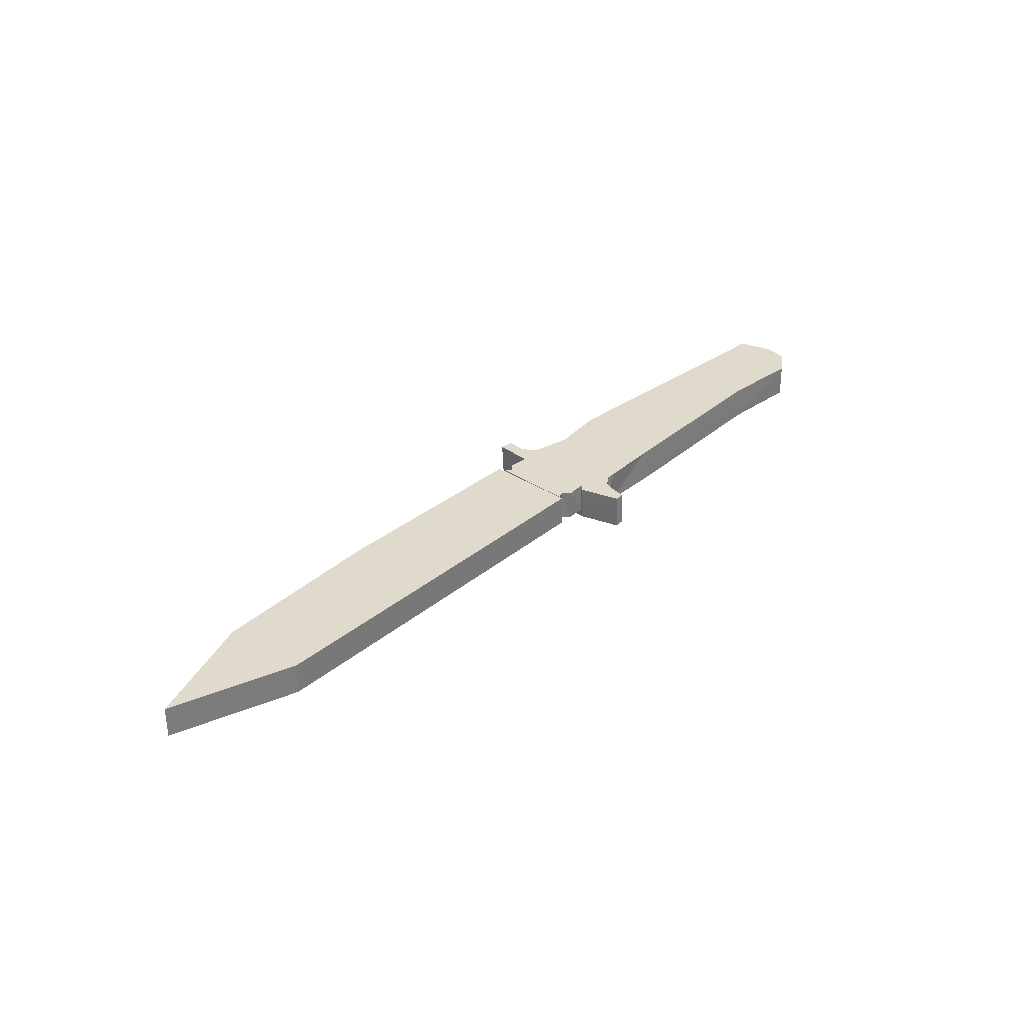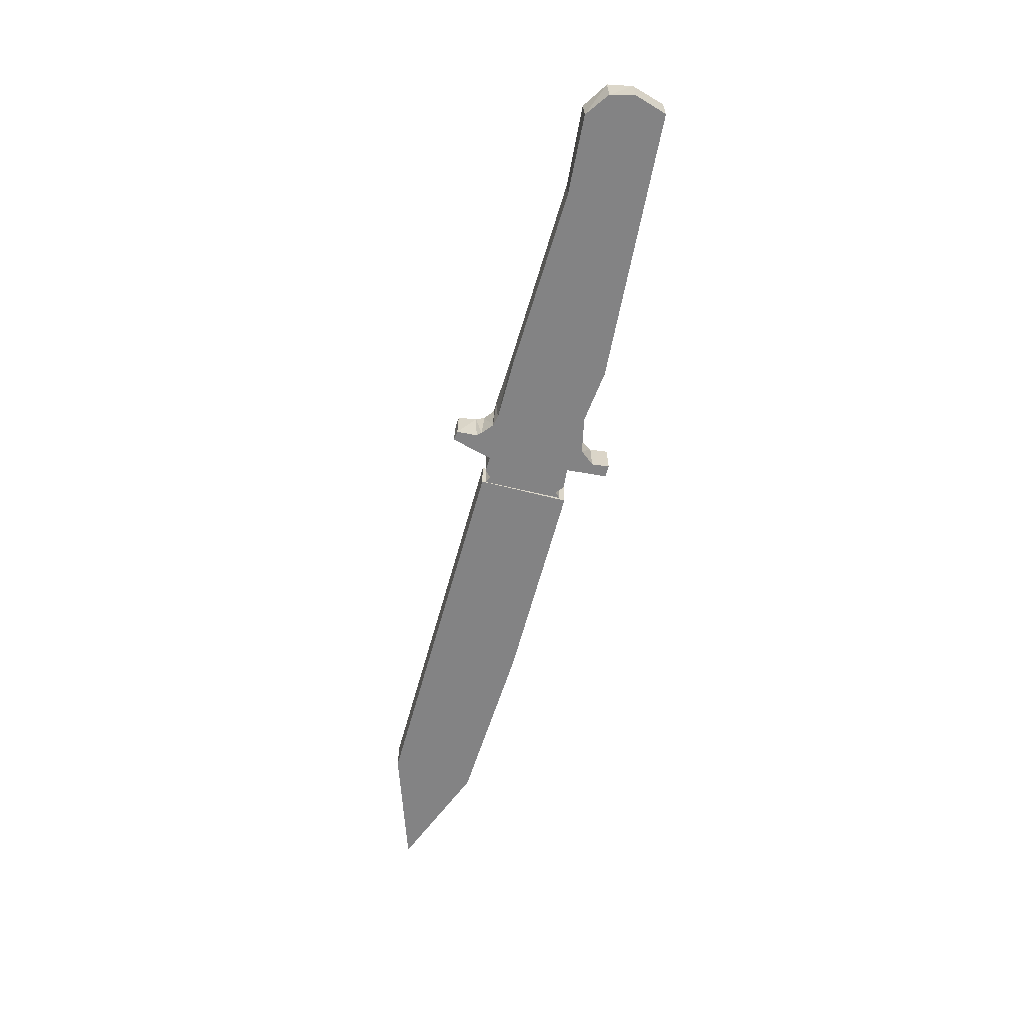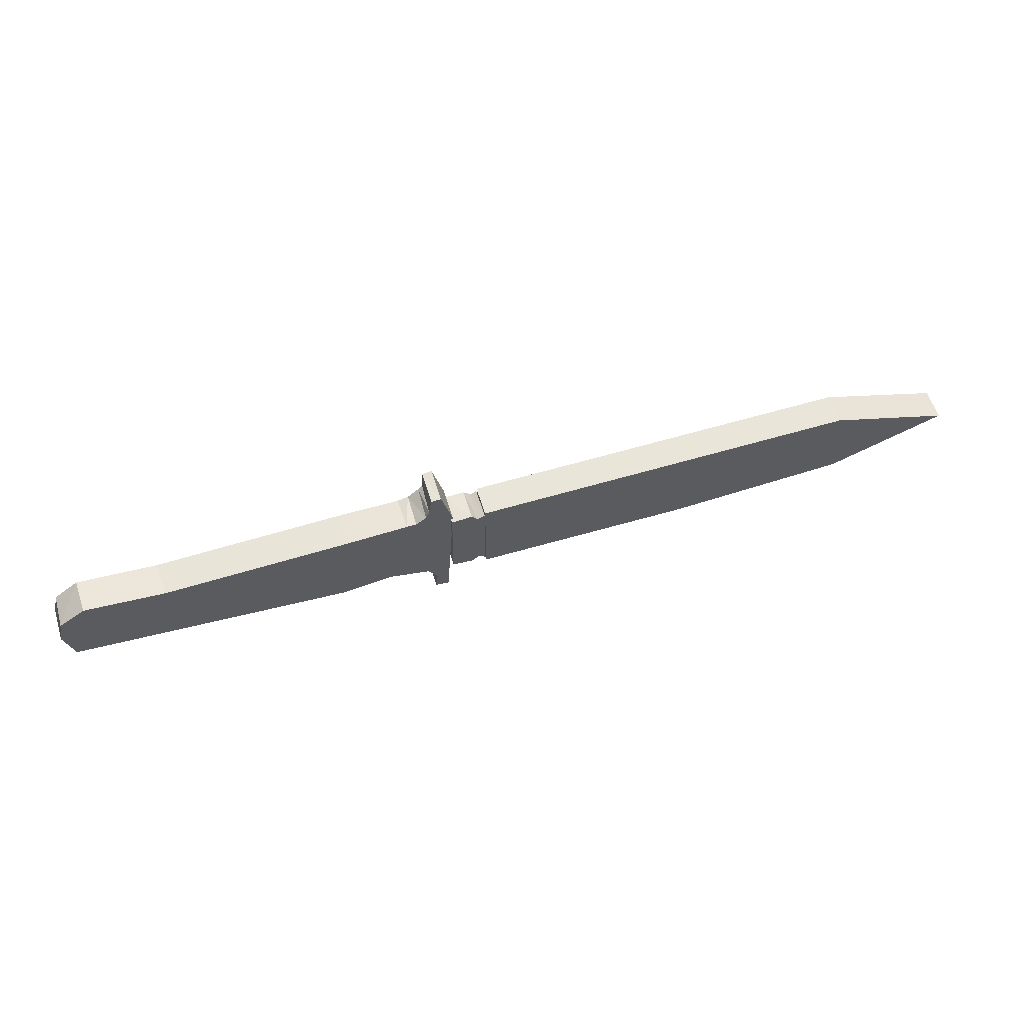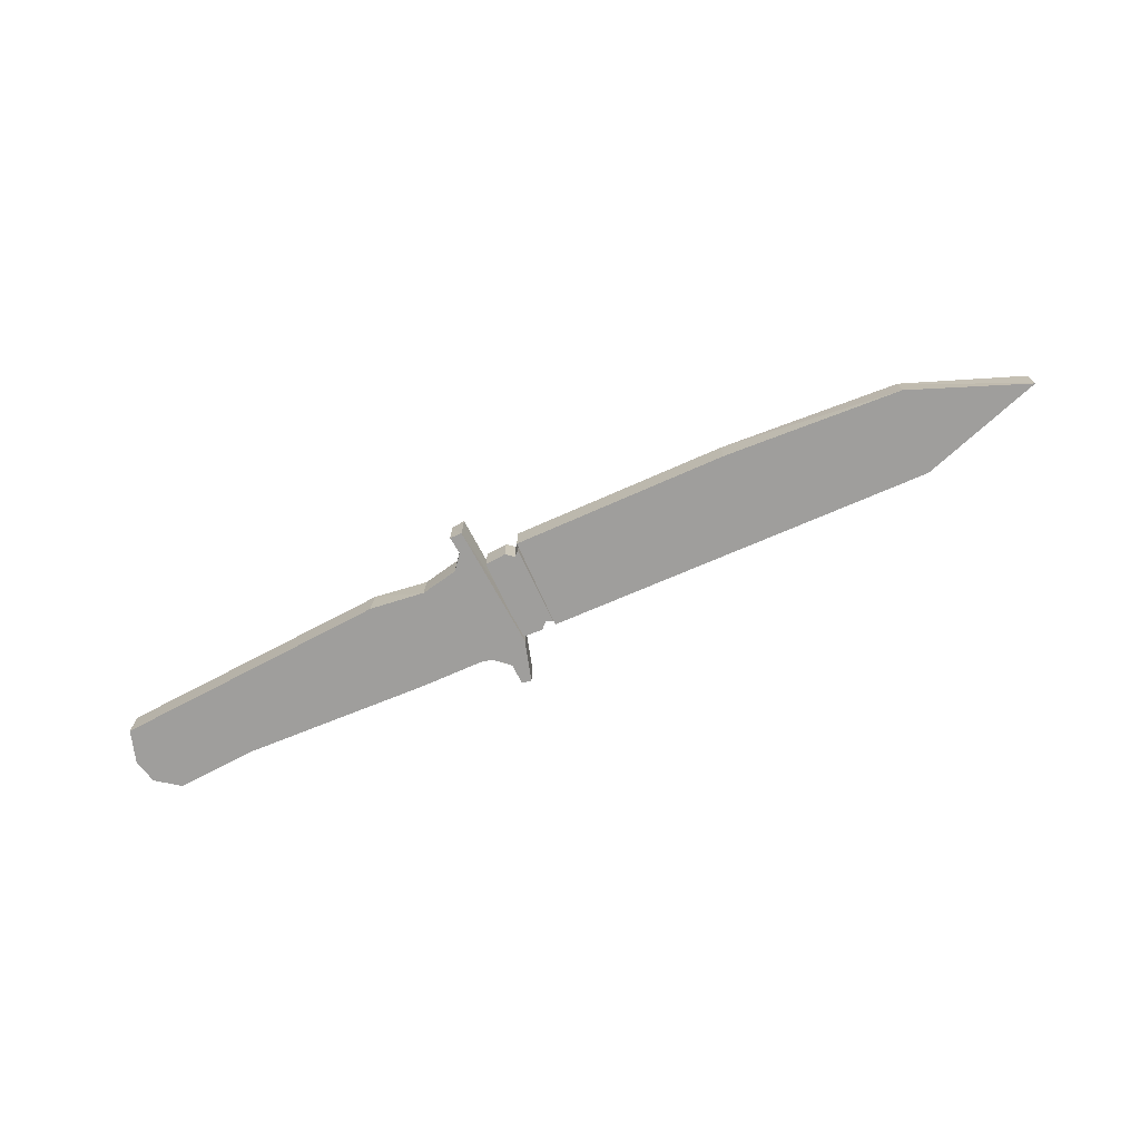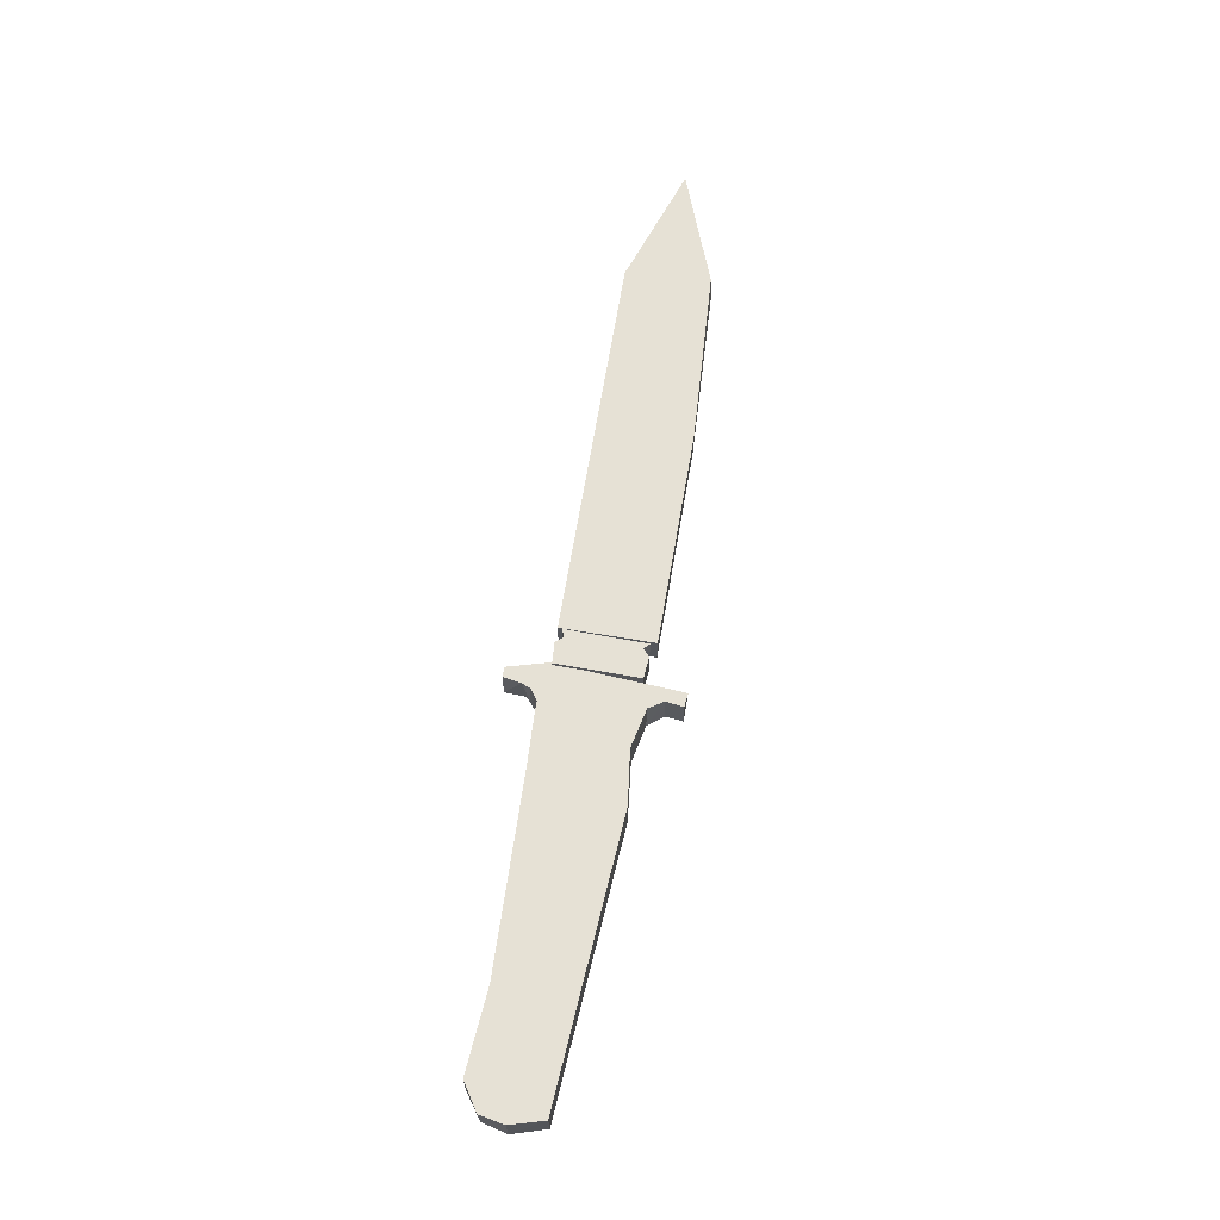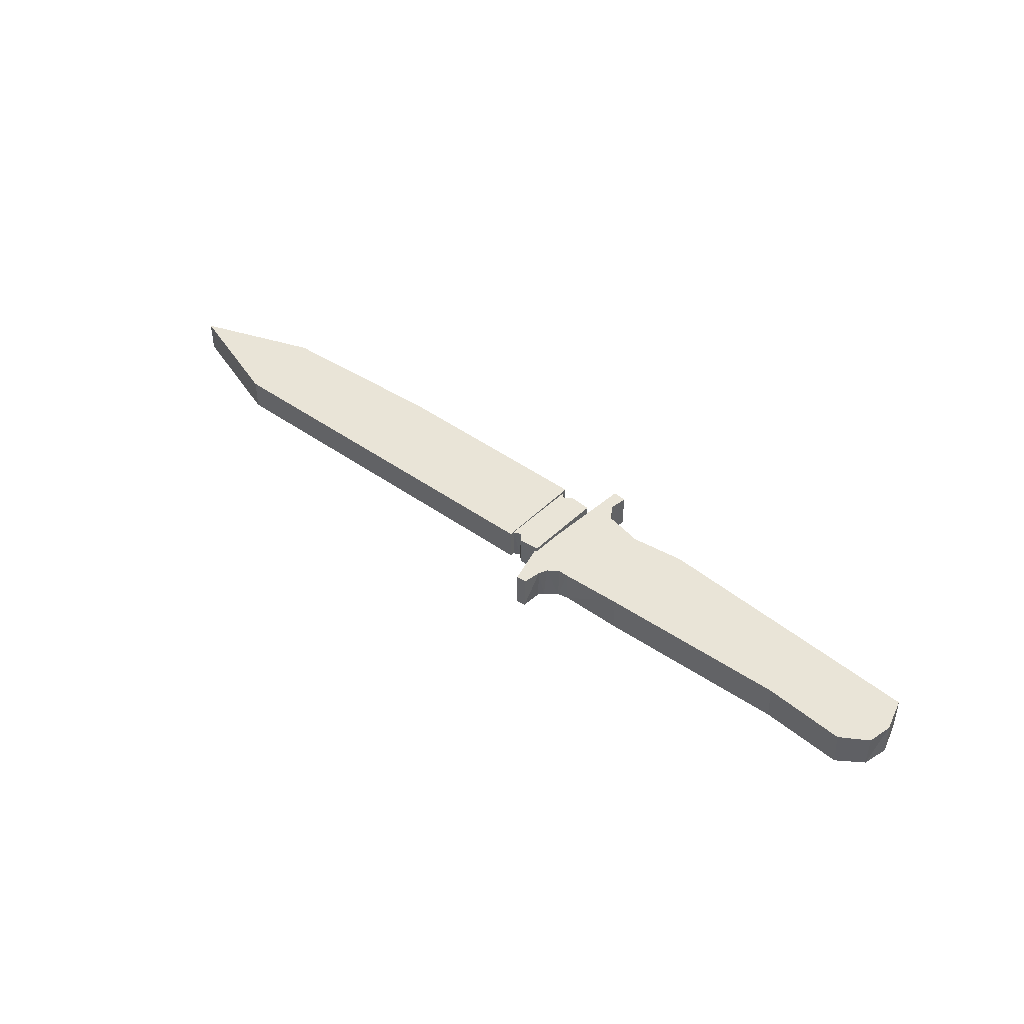
<metadata>
{"format":"obj","ext":"obj","renderer":"f3d","projection":"perspective","resolution":1024,"background":"white","views":[{"elev":33.1,"azim":132.1,"up":"+Z"},{"elev":-61.2,"azim":-104.6,"up":"+Z"},{"elev":57.5,"azim":-16.9,"up":"+Y"},{"elev":-71.1,"azim":24.1,"up":"+Z"},{"elev":64.5,"azim":-80.2,"up":"+Z"},{"elev":43.5,"azim":-139.2,"up":"+Z"}]}
</metadata>
<code>
o nife_立方体
v 6.374 -0.04039 0.1106
v 5.512 0.2474 -0.1106
v 5.511 0.2473 0.1106
v 5.555 -0.3566 -0.1106
v 4.299 -0.4224 -0.1106
v 5.554 -0.3472 0.1106
v 4.299 -0.4224 0.1106
v 2.777 0.2145 0.1106
v 2.779 -0.4268 -0.1106
v 2.777 0.2145 -0.1106
v 6.374 -0.04039 -0.1106
v 2.779 -0.4268 0.1106
f 1 2 3
f 4 5 2
f 4 6 7
f 3 8 7
f 9 8 10
f 11 6 4
f 3 10 8
f 1 11 2
f 9 10 5
f 10 2 5
f 2 11 4
f 12 9 7
f 9 5 7
f 5 4 7
f 8 12 7
f 7 6 3
f 6 1 3
f 9 12 8
f 11 1 6
f 3 2 10
o root_立方体.001
v 2.728 0.1646 -0.11
v 2.774 0.1868 0.11
v 2.774 0.1868 -0.11
v 2.728 -0.3453 -0.11
v 2.673 -0.3905 -0.11
v 2.728 -0.3456 0.11
v 2.767 -0.381 -0.11
v 2.767 -0.381 0.11
v 2.722 0.164 0.11
v 2.526 -0.3779 -0.11
v 2.531 0.2052 0.11
v 2.531 0.2088 -0.11
v 2.681 0.2123 -0.11
v 2.678 0.2155 0.11
v 2.674 -0.3892 0.11
v 2.526 -0.3779 0.11
f 13 14 15
f 16 17 13
f 18 19 20
f 18 14 21
f 22 23 24
f 15 20 19
f 21 25 26
f 26 24 23
f 16 27 17
f 17 28 22
f 13 21 14
f 22 24 25
f 13 15 16
f 15 19 16
f 22 25 17
f 25 13 17
f 18 16 19
f 23 28 26
f 28 27 26
f 18 20 14
f 27 18 21
f 21 26 27
f 22 28 23
f 15 14 20
f 21 13 25
f 26 25 24
f 16 18 27
f 17 27 28
o grip_立方体.002
v 2.467 0.5009 0.08102
v 2.545 0.2222 -0.1605
v 2.464 0.5091 -0.1605
v 2.389 0.3543 -0.1605
v 2.39 -0.658 0.08102
v 2.477 -0.6612 -0.1605
v 2.485 -0.6686 0.08102
v 2.375 0.3675 0.08102
v 2.349 0.3084 0.08102
v 2.545 0.2222 0.08102
v -0.3337 -0.06221 -0.1605
v -0.2634 -0.2895 0.08102
v -0.3305 -0.05681 0.08102
v 2.396 0.5003 -0.1605
v 2.359 0.3249 -0.1605
v 2.278 0.2578 -0.1605
v 2.205 0.2534 0.08102
v 2.203 0.2408 -0.1605
v 1.793 0.234 0.08102
v 1.759 0.2395 -0.1605
v 0.4547 0.1923 0.08102
v 0.4402 0.1952 -0.1605
v -0.1131 0.2364 0.08102
v -0.1233 0.2335 -0.1605
v -0.2969 0.1164 0.08102
v -0.2924 0.112 -0.1605
v 2.405 -0.5378 -0.1605
v 2.405 -0.533 0.08102
v 2.319 -0.4326 -0.1605
v 2.34 -0.4318 0.08102
v 2.06 -0.3798 -0.1605
v 2.059 -0.3722 0.08102
v 1.684 -0.4201 0.08102
v 1.673 -0.4238 -0.1605
v 0.1354 -0.3164 0.08102
v 0.1357 -0.3196 -0.1605
v -0.2631 -0.2932 -0.1605
v 2.391 -0.6612 -0.1605
v 2.276 0.2541 0.08102
v 2.396 0.4955 0.08102
f 29 30 31
f 32 31 30
f 33 34 35
f 36 37 38
f 39 40 41
f 34 38 35
f 42 29 31
f 36 42 32
f 43 36 32
f 44 37 43
f 45 44 46
f 47 46 48
f 49 48 50
f 51 50 52
f 53 51 52
f 52 54 53
f 54 41 53
f 55 33 56
f 57 56 58
f 59 58 60
f 61 59 60
f 62 63 64
f 65 63 40
f 29 38 30
f 54 52 50
f 50 48 59
f 48 46 59
f 54 50 39
f 64 50 62
f 65 39 64
f 64 39 50
f 59 62 50
f 59 46 30
f 46 44 30
f 57 59 30
f 44 43 30
f 34 66 55
f 55 57 30
f 32 42 31
f 43 32 30
f 30 34 55
f 33 66 34
f 41 40 63
f 63 61 49
f 61 60 49
f 41 63 49
f 51 53 49
f 53 41 49
f 67 45 38
f 45 47 38
f 47 49 60
f 47 60 38
f 60 58 38
f 56 33 35
f 58 56 38
f 37 67 38
f 56 35 38
f 38 29 36
f 29 68 36
f 39 65 40
f 34 30 38
f 42 68 29
f 36 68 42
f 43 37 36
f 44 67 37
f 45 67 44
f 47 45 46
f 49 47 48
f 51 49 50
f 54 39 41
f 55 66 33
f 57 55 56
f 59 57 58
f 61 62 59
f 62 61 63
f 65 64 63

</code>
